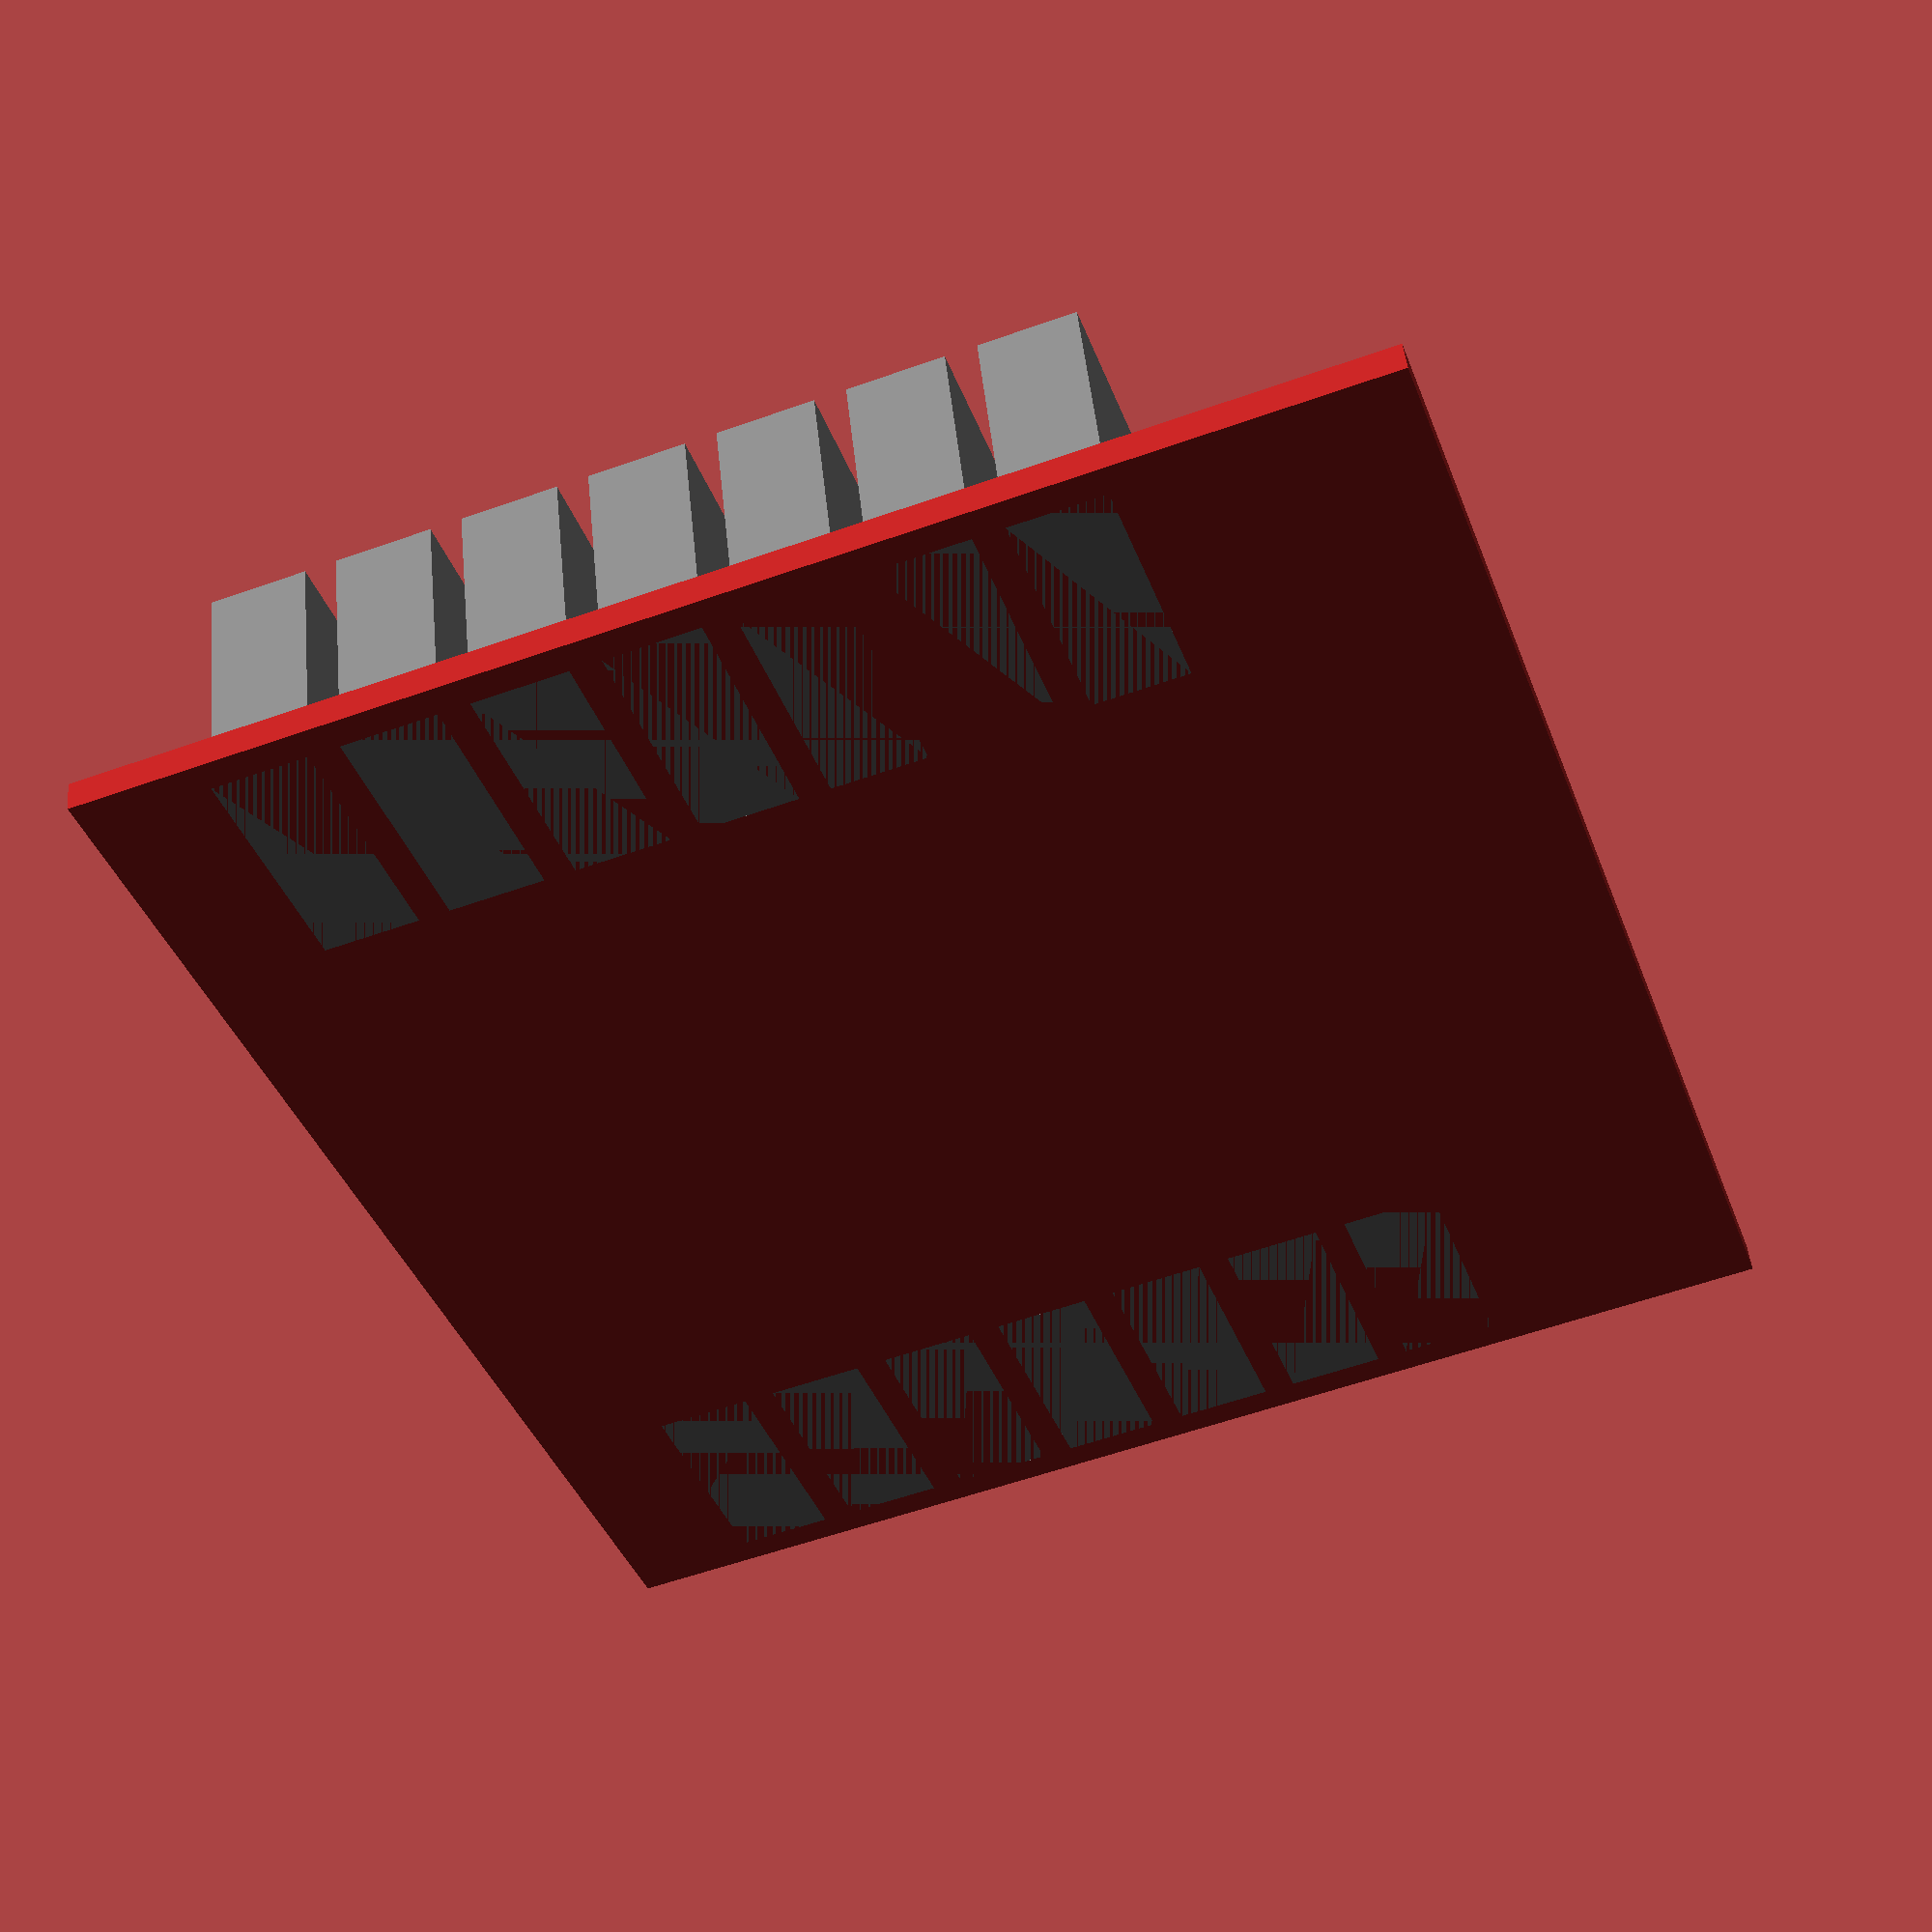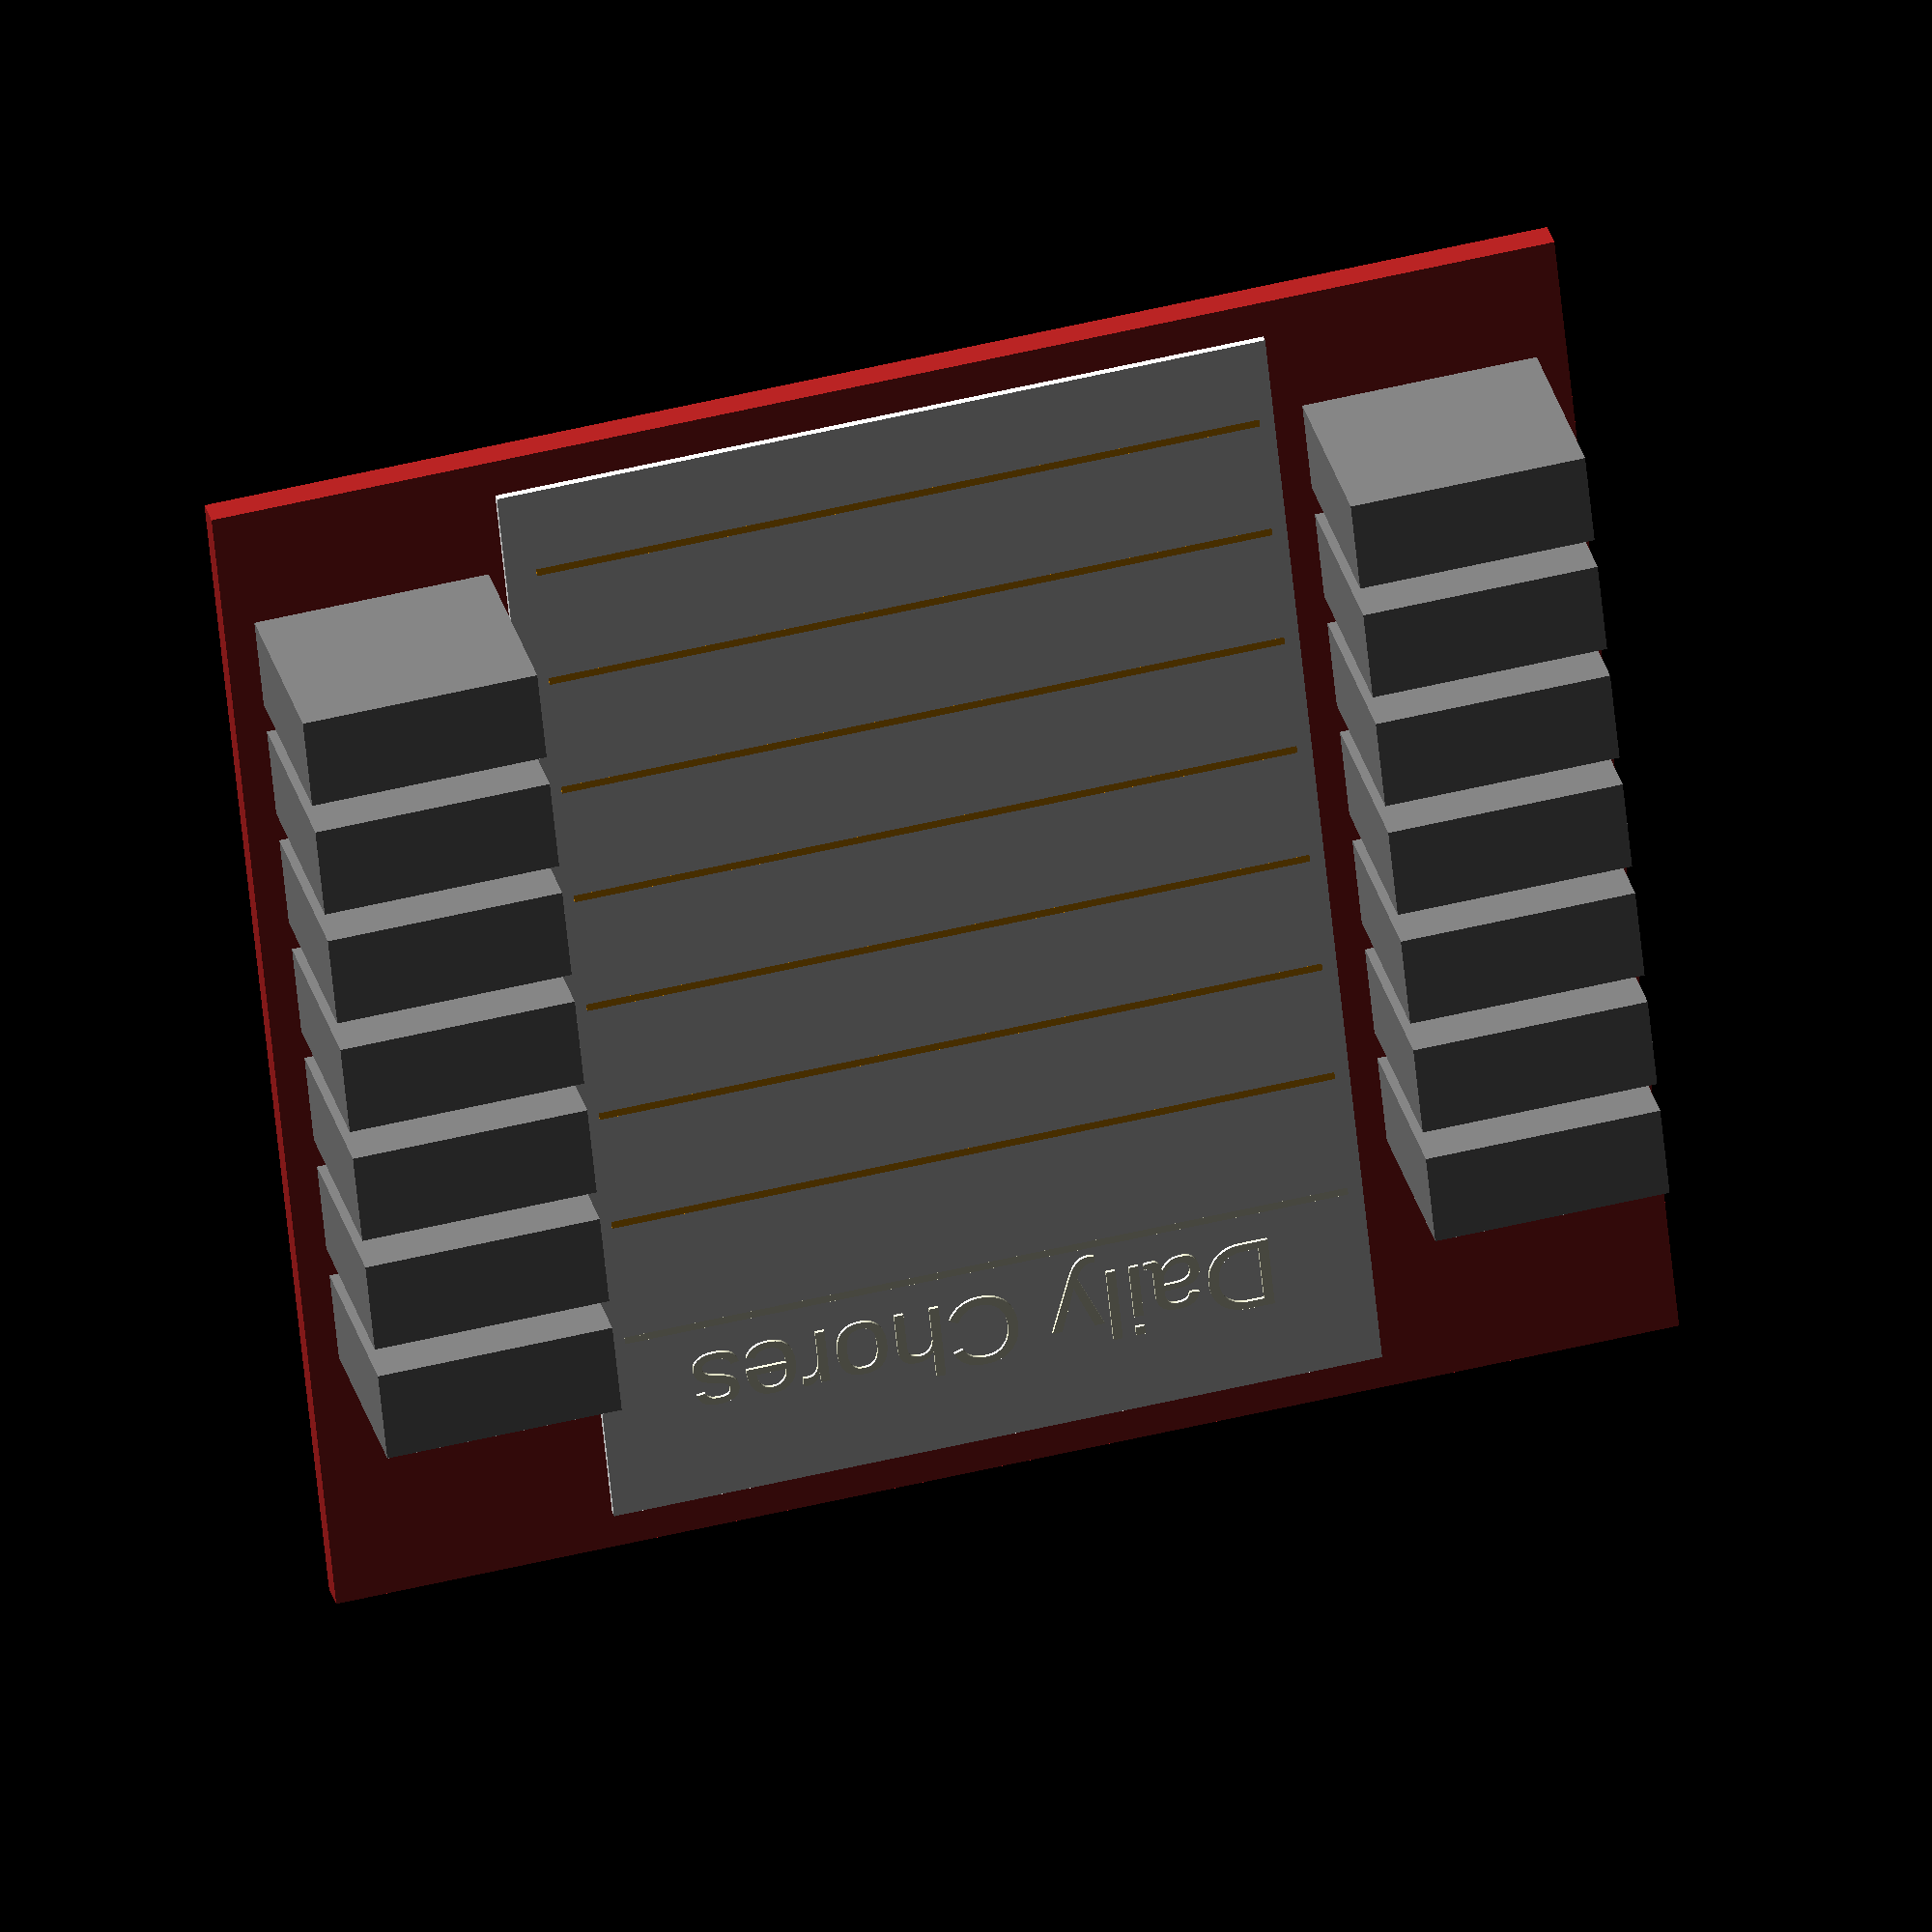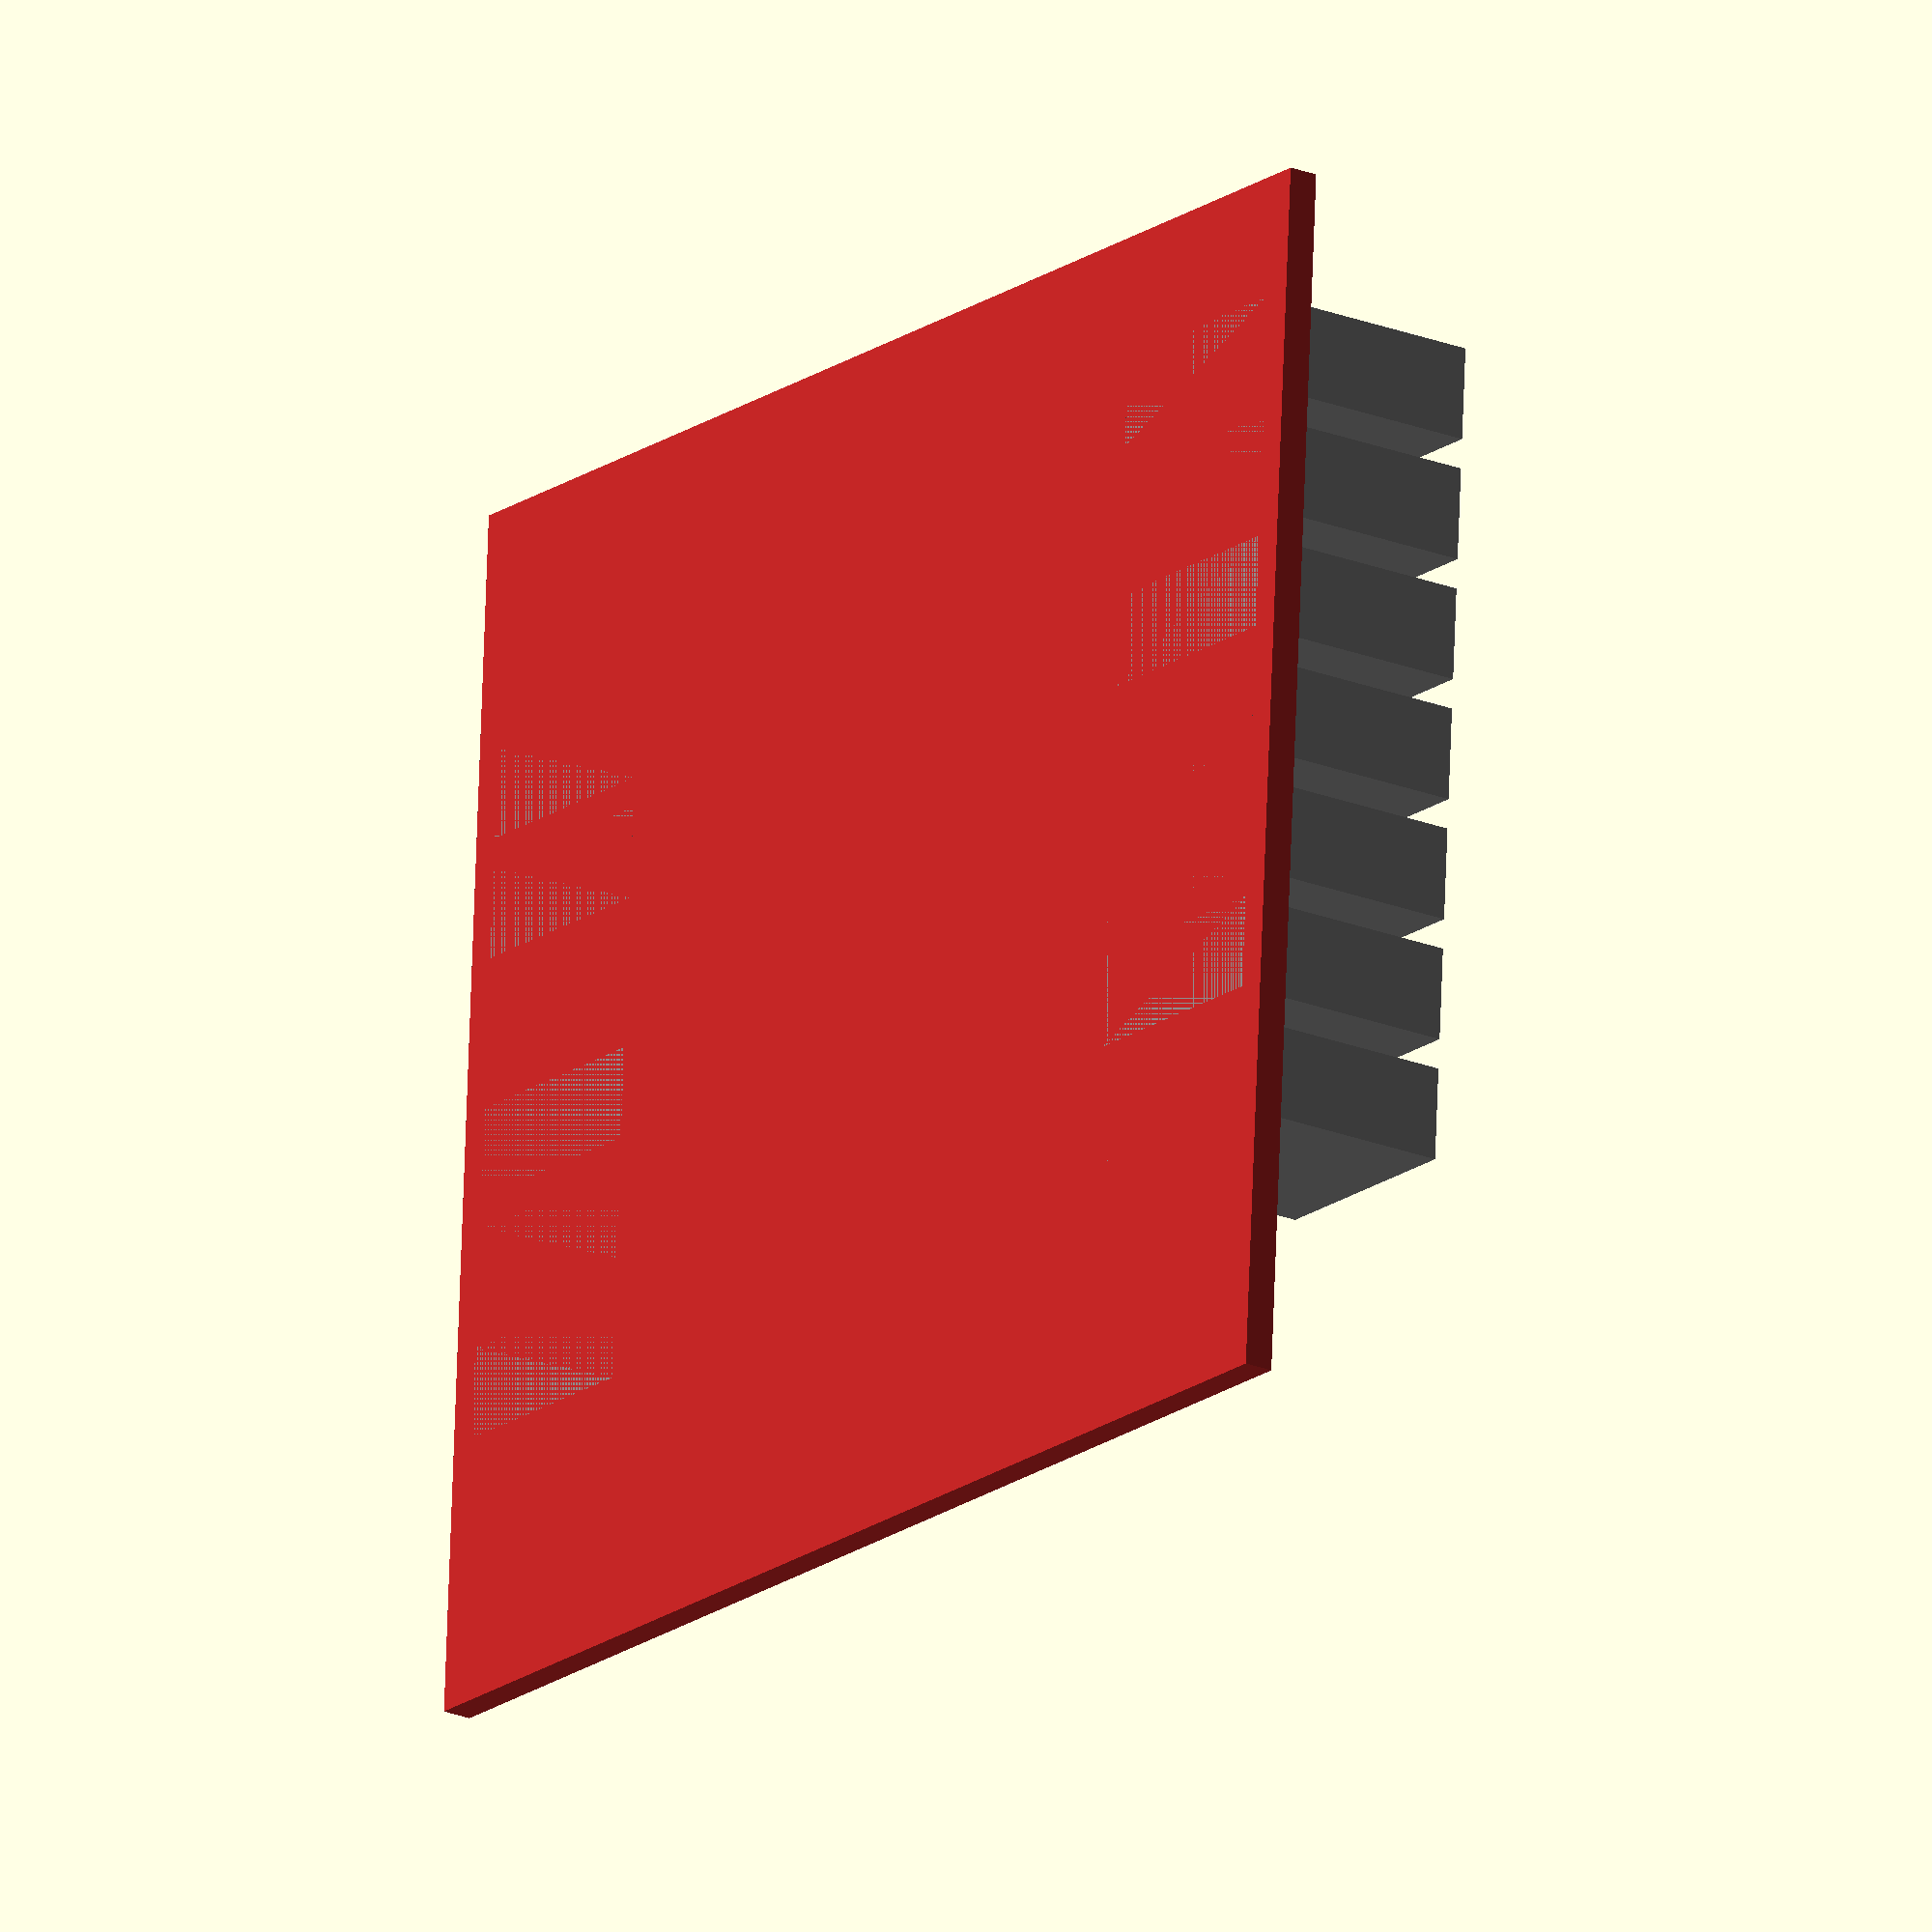
<openscad>
$fn=200;

//TODO: left/right hand
//TODO: make toggle boxes less ugly
//TODO: paper lines should be grooves
//TODO: paper inserts

//unit conversion
	i2c = 25.4;
	c2i = 0.03937;

HAND = "both"; //right|left|both

PAGE_X	=	i2c * 4;
PAGE_Y	= i2c * 6;
// PAGE_Z			= i2c * (1/16);
PAGE_Z	= 1;

TOGGLE_X	= 31	; //x
TOGGLE_Y	= 12.3; //y
TOGGLE_Z	= 31	; //z

TOGGLEPADDING = 4;
TOGGLESPACE		= TOGGLEPADDING + TOGGLE_Y;
NUMTOGGLES		= floor(((PAGE_Y * .9) - TOGGLESPACE) / TOGGLESPACE);

LINEPADDING	=	TOGGLEPADDING*2 + TOGGLE_X;
LINELENGTH	=	PAGE_X - (TOGGLEPADDING*2);

FRAME_X	= TOGGLEPADDING*3.5 + TOGGLE_X + PAGE_X;
FRAME_Y	= TOGGLEPADDING*2.5 + PAGE_Y;
FRAME_Z	= 4;

PAGEOFFSET_X	= TOGGLEPADDING*2;
PAGEOFFSET_Y	= TOGGLEPADDING*1.25;

module page(){
  color("white") cube([PAGE_X, PAGE_Y, PAGE_Z]);
	translate([PAGEOFFSET_X+TOGGLEPADDING,TOGGLESPACE*NUMTOGGLES+TOGGLESPACE+1,PAGE_Z]) text("Daily Chores");
}

module toggle(){
	cube([TOGGLE_X, TOGGLE_Y, TOGGLE_Z]);
}

module line(){
	translate([LINEPADDING,0,.75+FRAME_Z+PAGE_Z]) 
	rotate([0,90,0]) linear_extrude(LINELENGTH) polygon([[.5,1],[.5,0],[1,.5]]);
}

module toggles(){
	translate([TOGGLEPADDING,0,0])
	for( i = [1:1:NUMTOGGLES]) {
		translate([0,TOGGLESPACE*i,0]) {
			color("gray") toggle();
			color("orange") line();
		}
	}
	// header line
	translate([TOGGLEPADDING,TOGGLESPACE*NUMTOGGLES+TOGGLESPACE+1,0]) line();
}

module frame(){
	if (HAND=="left"){
		translate([FRAME_X,0,0]) mirror([1,0,0]) toggles();
		translate([PAGEOFFSET_X,PAGEOFFSET_Y,FRAME_Z]) page();
		color("firebrick") cube([FRAME_X, FRAME_Y, FRAME_Z]);
	} else if (HAND=="both"){
		toggles();
		translate([FRAME_X+TOGGLE_X,0,0]) mirror([1,0,0]) toggles();
		translate([PAGEOFFSET_X + TOGGLE_X,PAGEOFFSET_Y,FRAME_Z]) page();
		color("firebrick") cube([FRAME_X+TOGGLE_X, FRAME_Y, FRAME_Z]);
	} else {
		toggles();
		translate([PAGEOFFSET_X + TOGGLE_X,PAGEOFFSET_Y,FRAME_Z]) page();
		color("firebrick") cube([FRAME_X, FRAME_Y, FRAME_Z]);
	}
}

frame();
</openscad>
<views>
elev=311.6 azim=289.4 roll=174.2 proj=p view=solid
elev=330.5 azim=174.2 roll=346.7 proj=o view=wireframe
elev=22.2 azim=176.5 roll=234.6 proj=o view=solid
</views>
